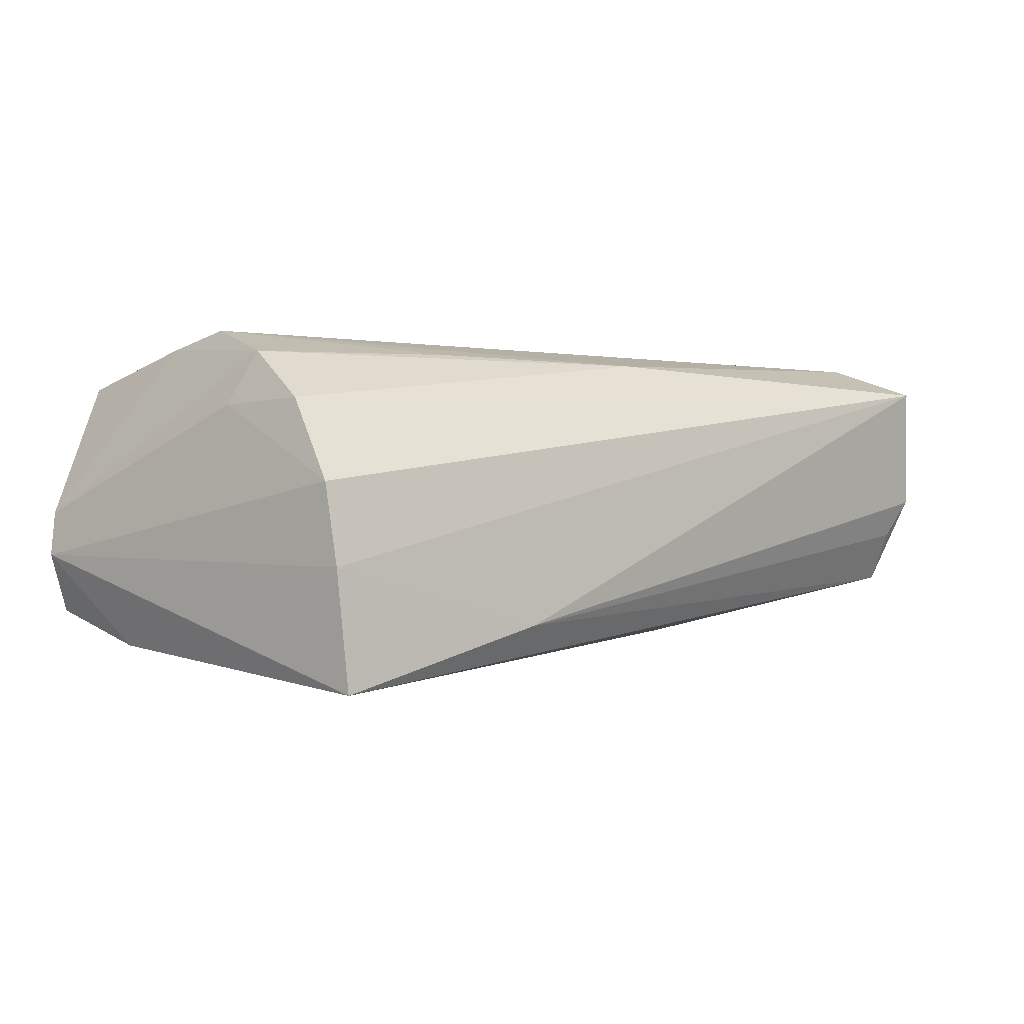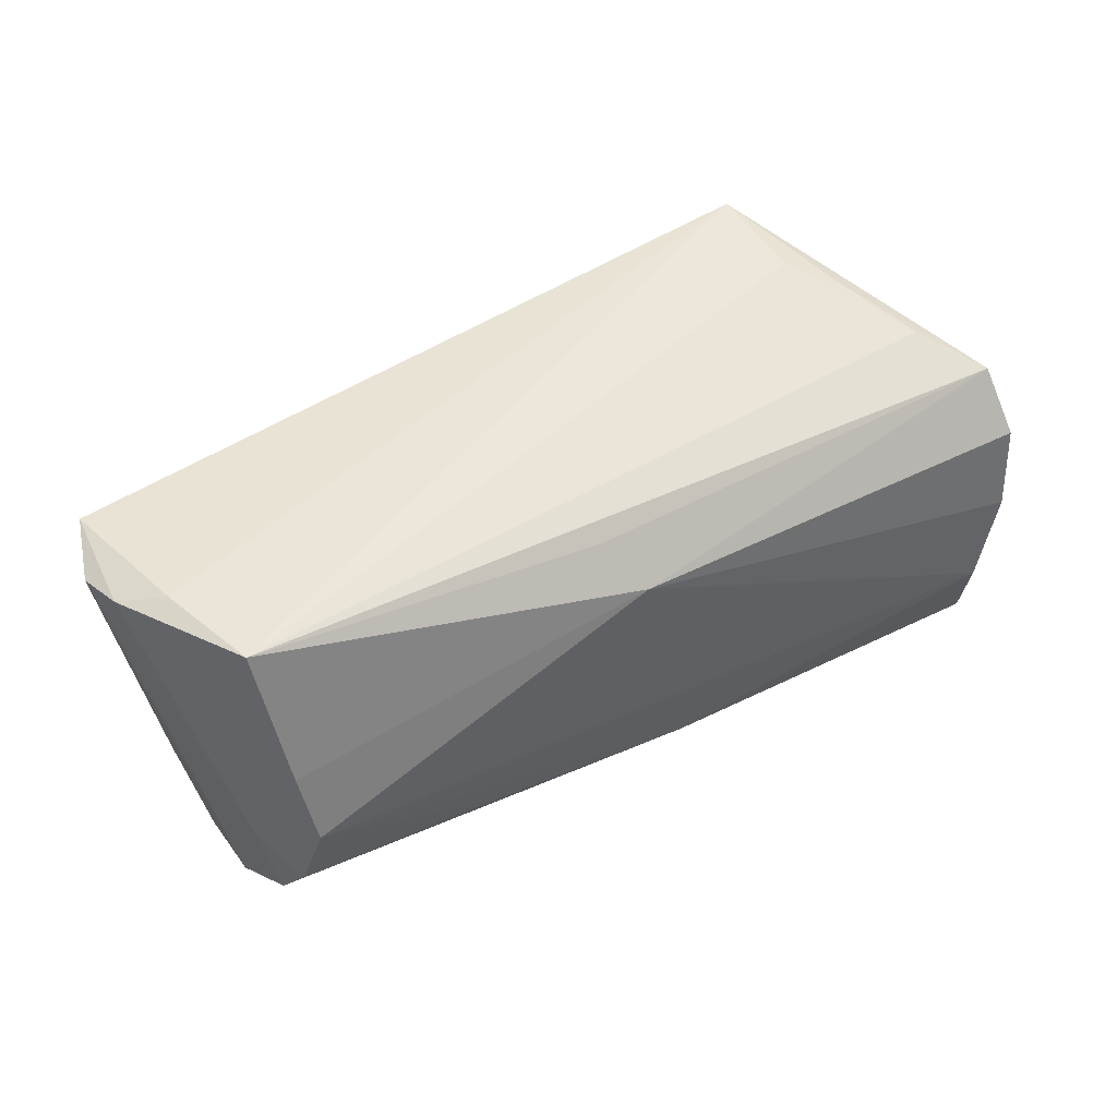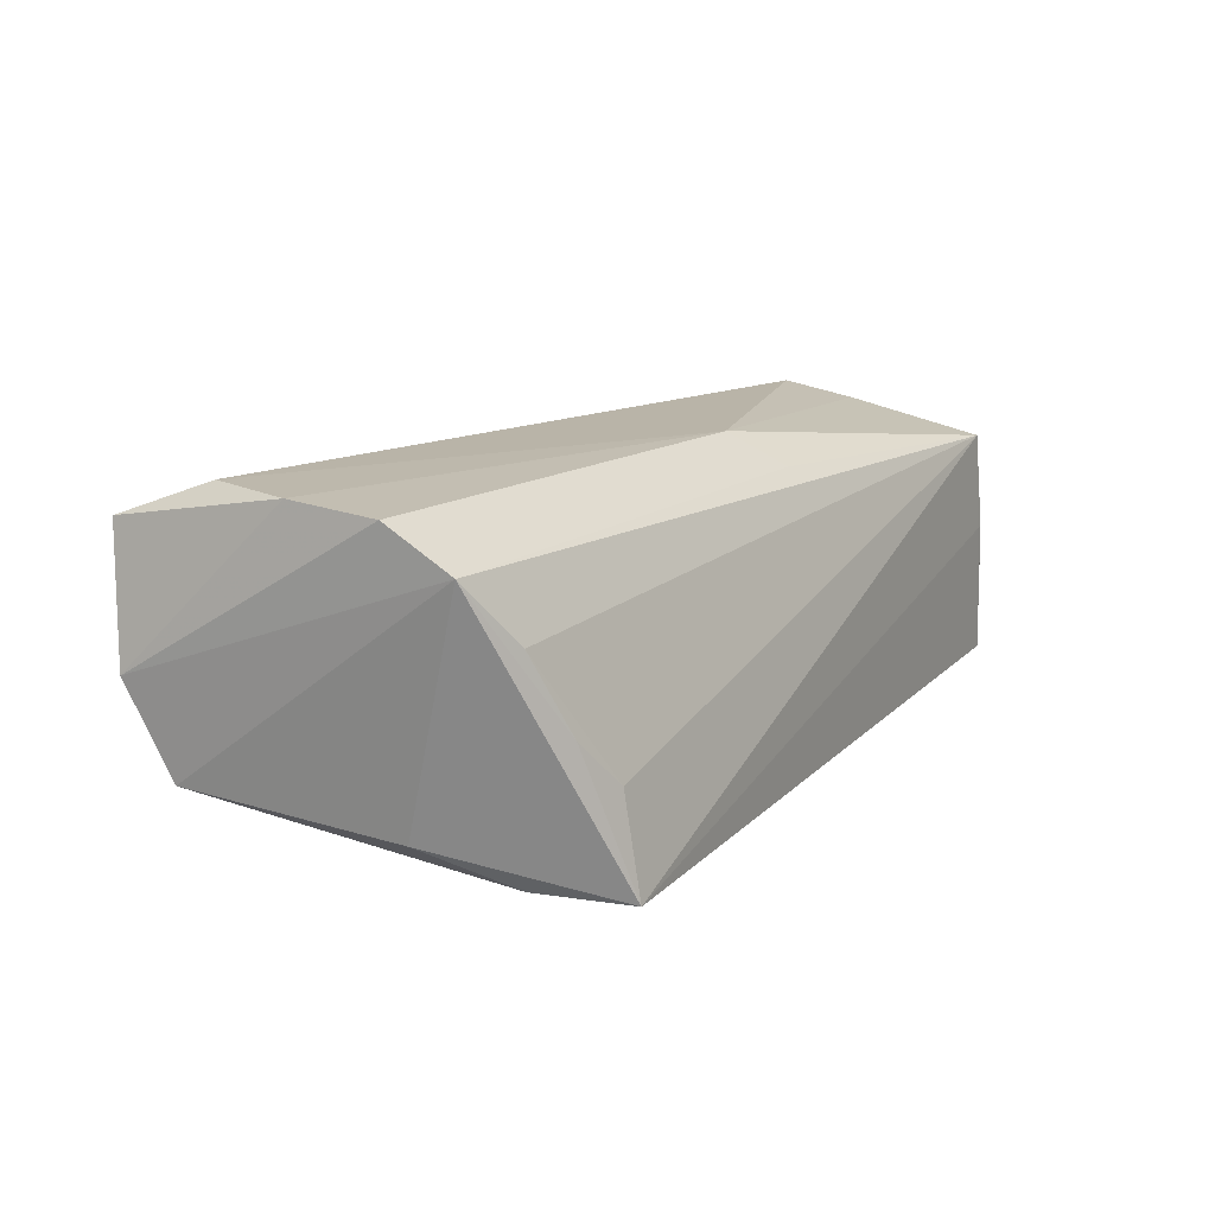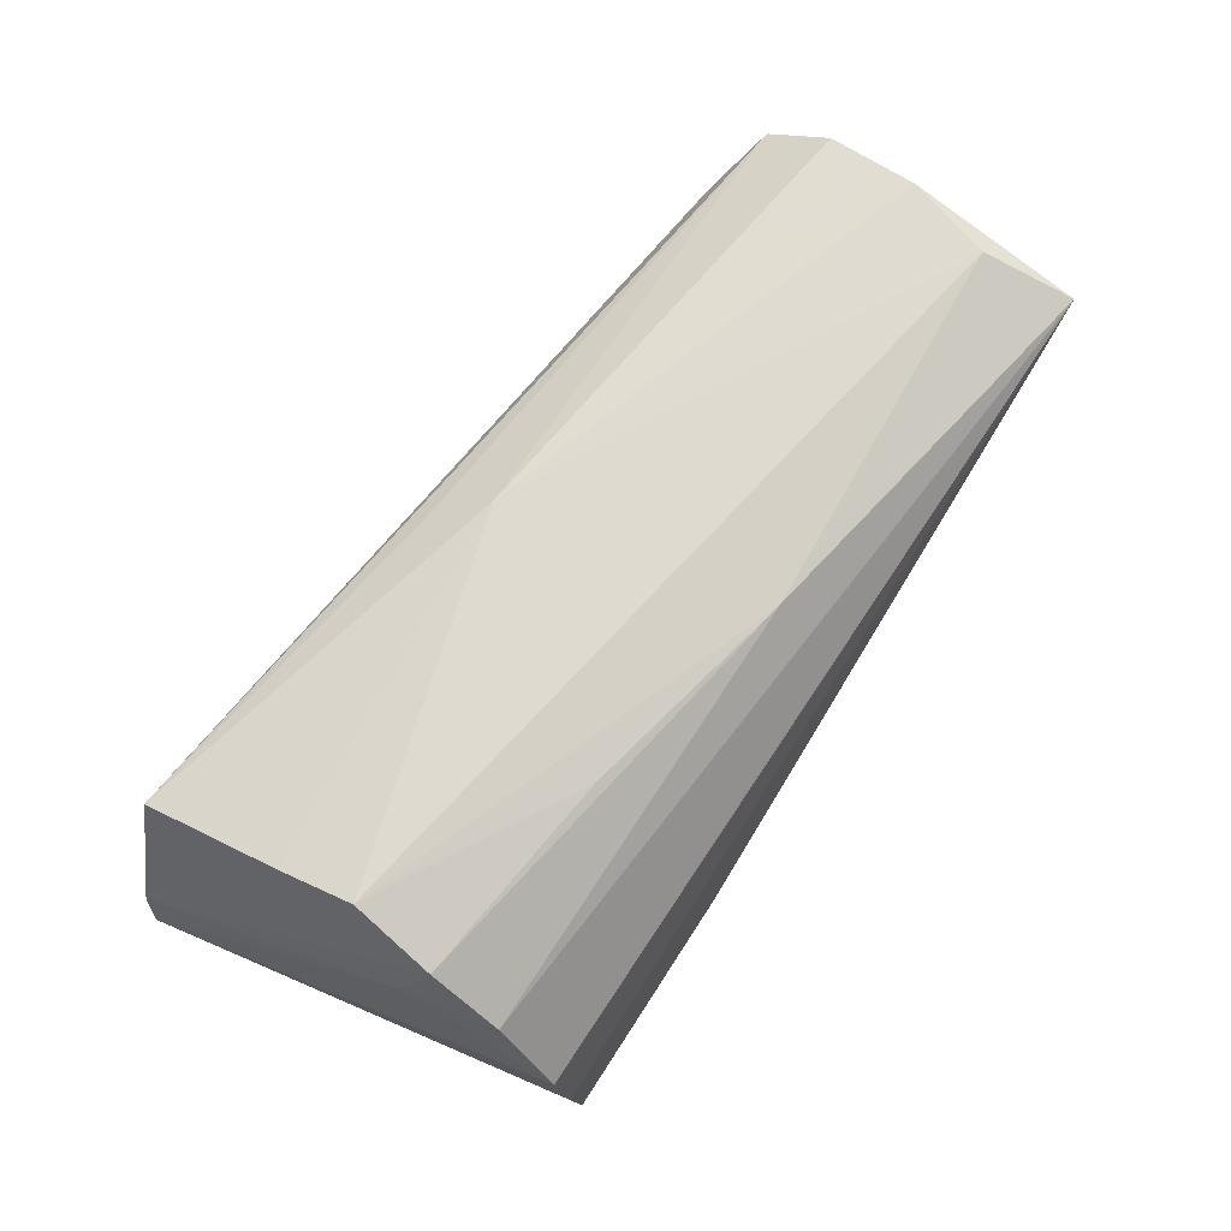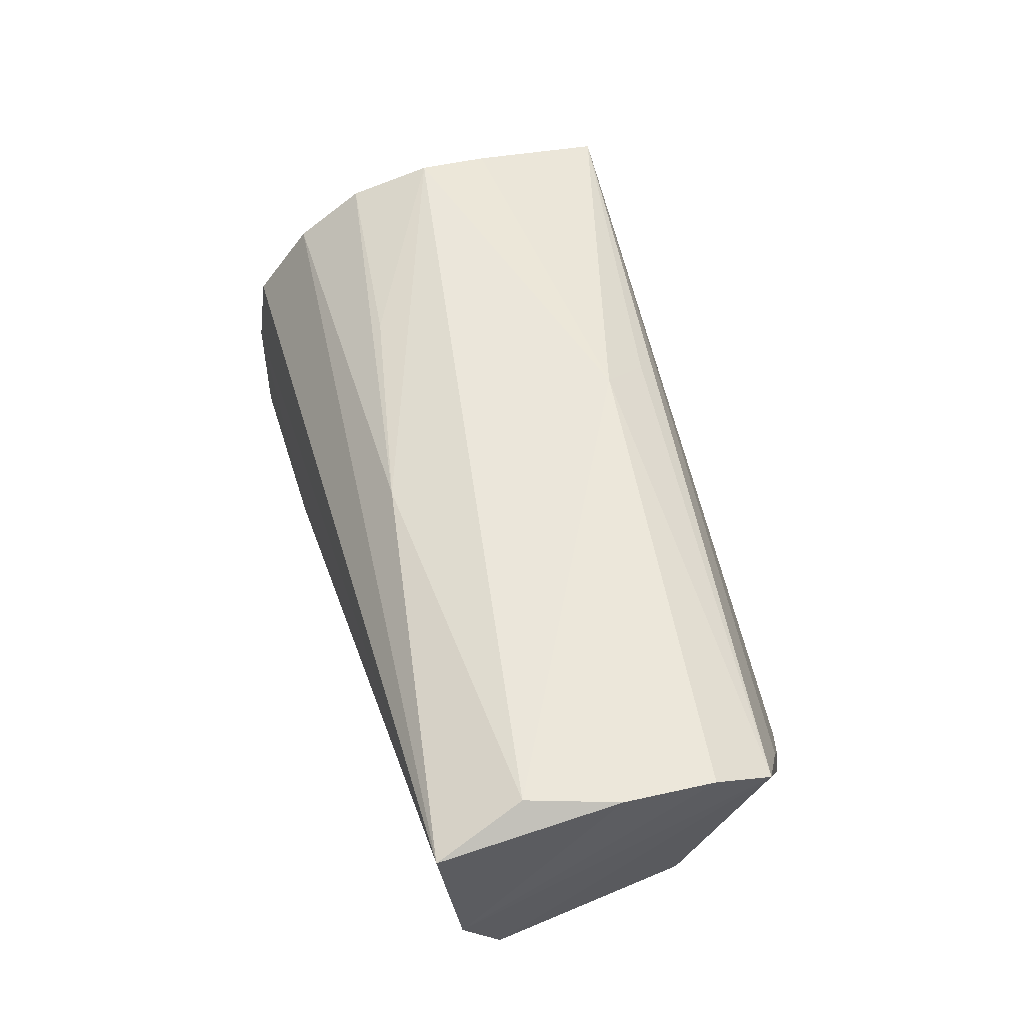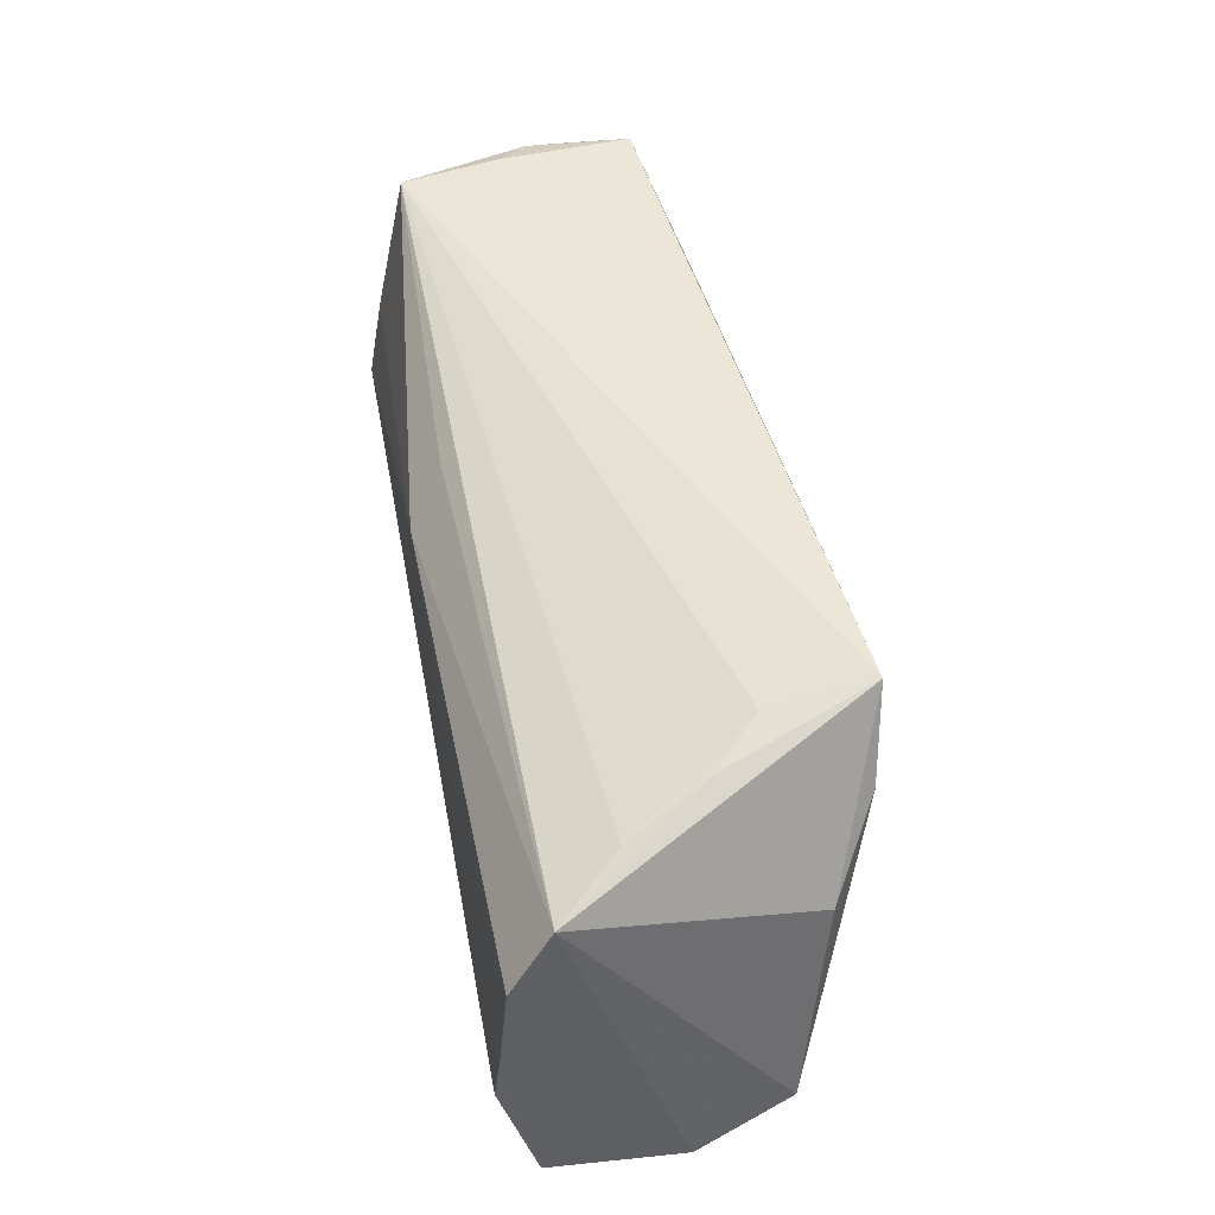
<metadata>
{"format":"obj","ext":"obj","renderer":"f3d","projection":"perspective","resolution":1024,"background":"white","views":[{"elev":-1.3,"azim":-40.4,"up":"+Z"},{"elev":44.7,"azim":-34.5,"up":"+Y"},{"elev":13.0,"azim":119.8,"up":"+Z"},{"elev":71.2,"azim":-56.2,"up":"+Z"},{"elev":55.7,"azim":73.4,"up":"+Z"},{"elev":45.8,"azim":79.2,"up":"+Y"}]}
</metadata>
<code>
v 0.05568 -0.02465 0.009884
v 0.04508 0.02181 -0.002195
v 0.04475 0.01582 -0.01852
v -0.05092 0.01316 -0.01786
v 0.05545 -0.02551 0.0169
v 0.05162 0.006685 -0.01332
v -0.04856 0.02604 0.01522
v 0.04929 0.01873 0.007406
v 0.05265 -0.01457 0.021
v -0.04672 -0.009528 0.01763
v -0.05558 0.02445 -0.00102
v -0.04552 -0.02652 -0.02217
v -0.04678 0.009261 0.01921
v -0.05343 0.02536 -0.0137
v 0.006009 -0.01778 0.01858
v -0.05651 0.02364 -0.006475
v -0.0344 0.02338 -0.01586
v 0.03991 0.02604 -0.01969
v 0.05602 -0.0184 -0.009915
v -0.05111 0.02604 0.003035
v -0.02098 -0.01241 0.01867
v 0.05524 0.01508 0.01477
v -0.04906 -0.006687 0.01132
v 0.05533 -0.02182 -0.003584
v -0.04691 -0.02616 -0.00788
v -0.04744 -0.02464 0.001758
v -0.001724 0.01363 0.02087
v 0.05777 -0.02345 0.001248
v -0.005653 0.01962 0.01675
v 0.05618 0.007429 0.01964
v 0.03992 0.024 -0.007736
v -0.01818 -0.02664 -0.01504
v -0.04559 0.0004397 0.021
v -0.04688 -0.01771 0.01162
v 0.05596 -0.003685 0.02062
f 4 12 16
f 4 18 12
f 7 18 20
f 7 20 11
f 24 19 28
f 12 18 3
f 3 19 12
f 14 4 16
f 14 20 18
f 16 11 14
f 14 11 20
f 28 19 22
f 22 30 28
f 16 26 23
f 23 11 16
f 10 11 23
f 18 4 17
f 17 14 18
f 4 14 17
f 31 18 7
f 29 22 7
f 19 3 6
f 6 22 19
f 6 3 18
f 18 22 6
f 28 5 1
f 25 5 26
f 16 12 25
f 25 26 16
f 27 29 7
f 30 22 27
f 22 29 27
f 21 33 10
f 9 27 33
f 10 23 34
f 34 23 26
f 26 5 34
f 2 22 18
f 18 31 2
f 32 25 12
f 5 25 32
f 32 1 5
f 28 1 32
f 32 24 28
f 12 19 32
f 19 24 32
f 13 27 7
f 33 27 13
f 7 11 13
f 13 11 10
f 10 33 13
f 35 9 5
f 28 30 35
f 35 5 28
f 30 27 35
f 27 9 35
f 33 21 15
f 15 9 33
f 5 9 15
f 15 34 5
f 15 21 10
f 10 34 15
f 7 22 8
f 22 2 8
f 8 31 7
f 8 2 31

</code>
